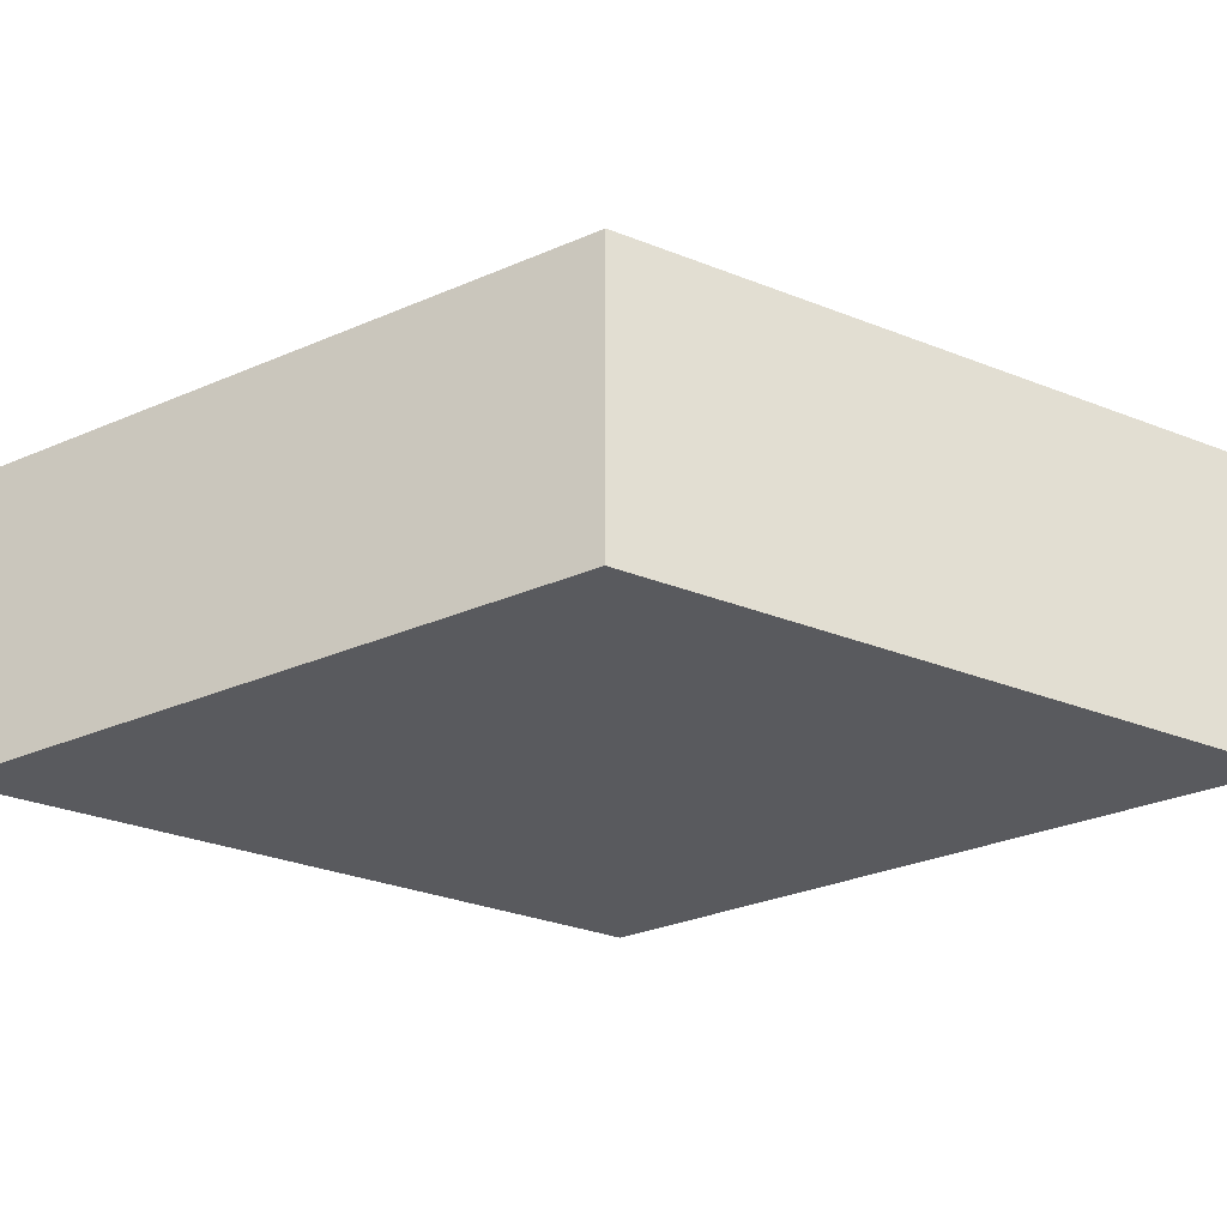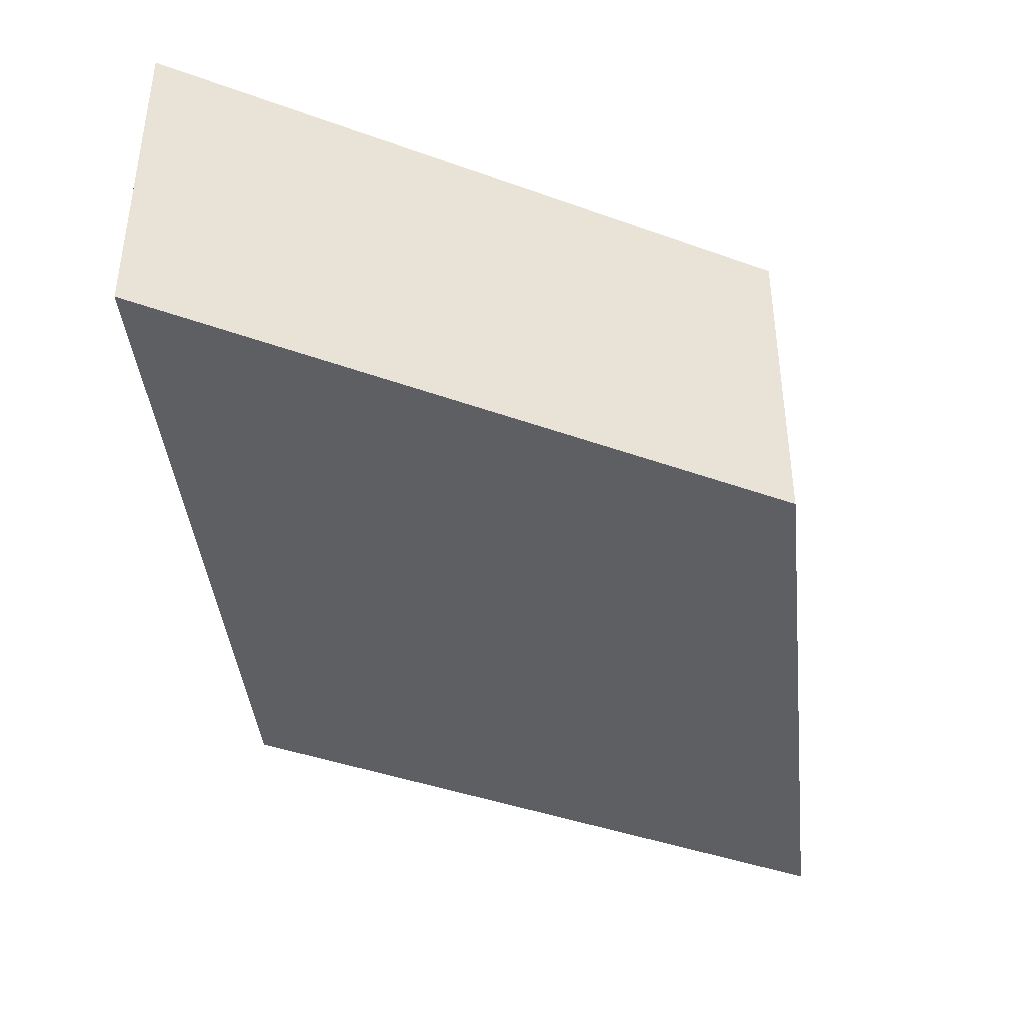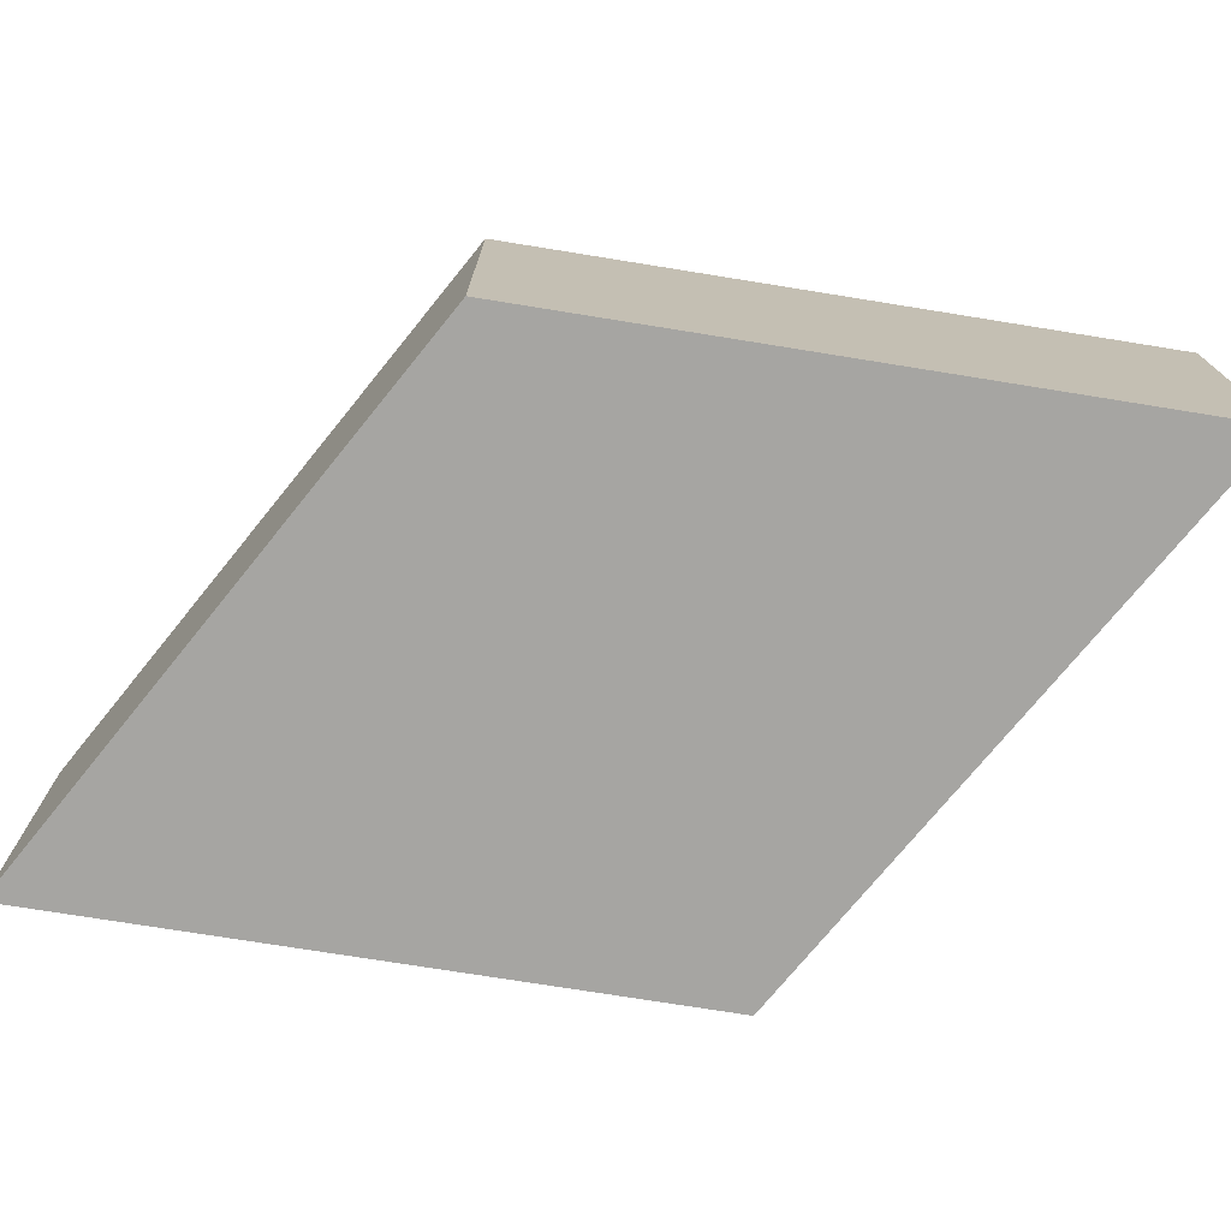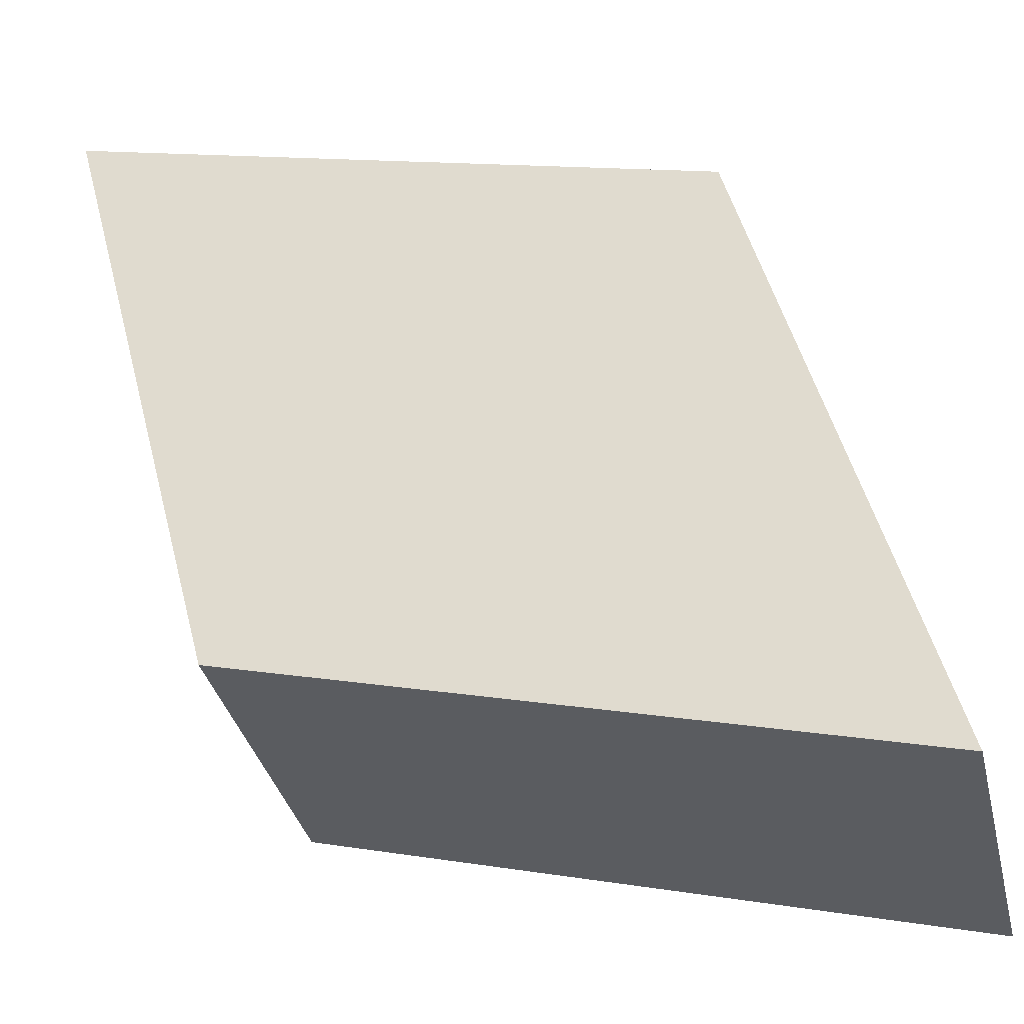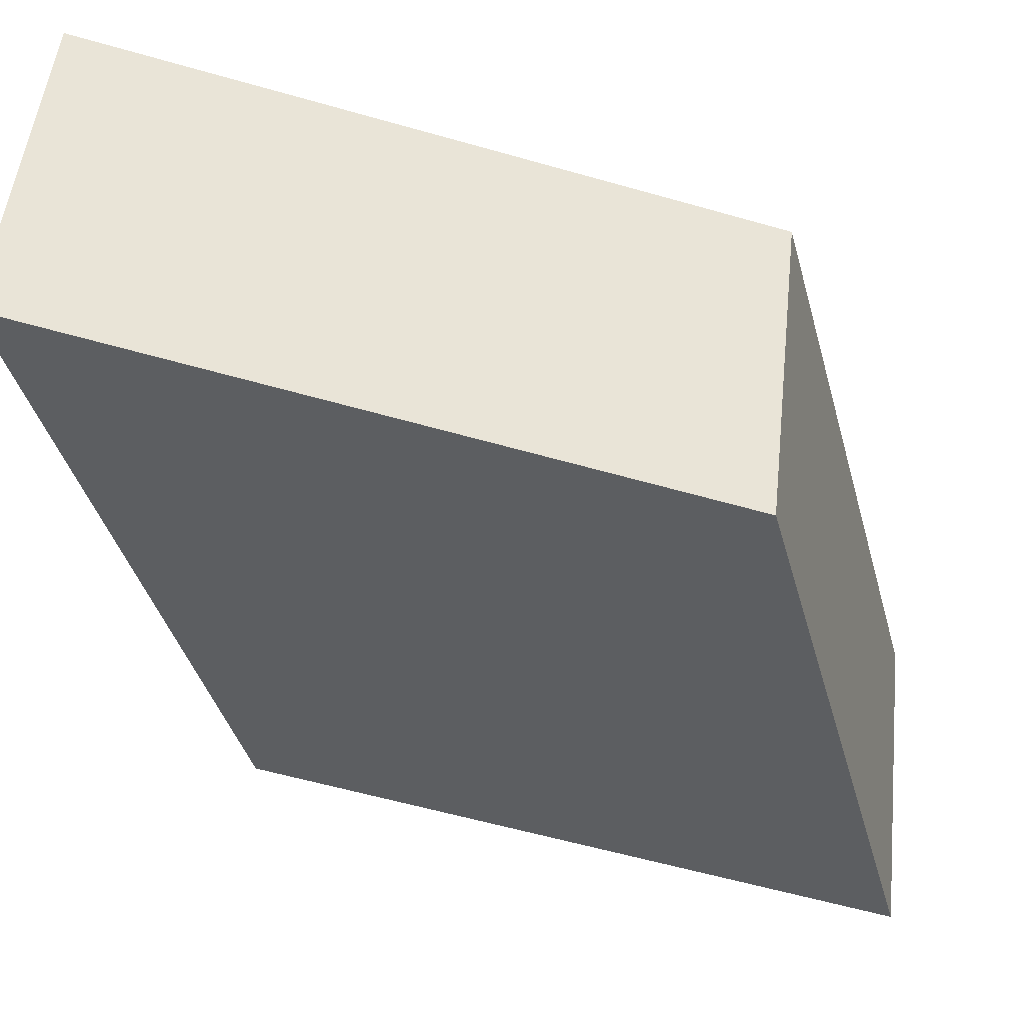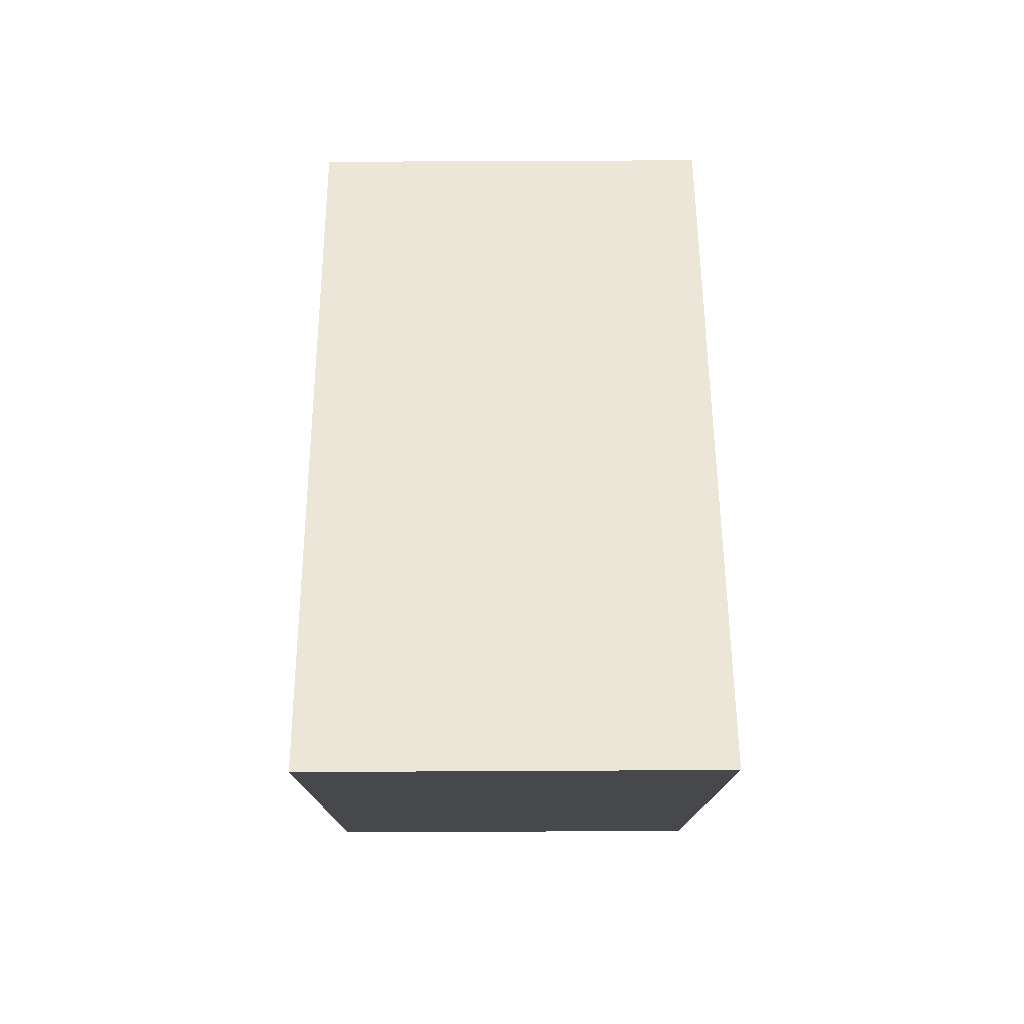
<metadata>
{"format":"obj","ext":"obj","renderer":"f3d","projection":"perspective","resolution":1024,"background":"white","views":[{"elev":-31.6,"azim":46.1,"up":"+Z"},{"elev":-41.3,"azim":171.2,"up":"+Z"},{"elev":-73.8,"azim":65.9,"up":"+Z"},{"elev":-35.8,"azim":-166.6,"up":"+Y"},{"elev":52.0,"azim":-173.7,"up":"+Y"},{"elev":63.9,"azim":89.7,"up":"+Y"}]}
</metadata>
<code>
g Box001
v -0.5 0 0.2
v 0.2893 0.2107 -0.2
v -0.5 0 -0.2
v 0.2893 0.2107 0.2
v -0.2893 0.7893 0.2
v 0.5 1 -0.2
v 0.5 1 0.2
v -0.2893 0.7893 -0.2
v -0.5 0 0.2
v 0.5 1 0.2
v 0.2893 0.2107 0.2
v -0.2893 0.7893 0.2
v 0.2893 0.2107 0.2
v 0.5 1 -0.2
v 0.2893 0.2107 -0.2
v 0.5 1 0.2
v 0.2893 0.2107 -0.2
v -0.2893 0.7893 -0.2
v -0.5 0 -0.2
v 0.5 1 -0.2
v -0.5 0 -0.2
v -0.2893 0.7893 0.2
v -0.5 0 0.2
v -0.2893 0.7893 -0.2
g Box001_0
f 3 2 1
f 4 1 2
f 7 6 5
f 8 5 6
f 11 10 9
f 12 9 10
f 15 14 13
f 16 13 14
f 19 18 17
f 20 17 18
f 23 22 21
f 24 21 22

</code>
